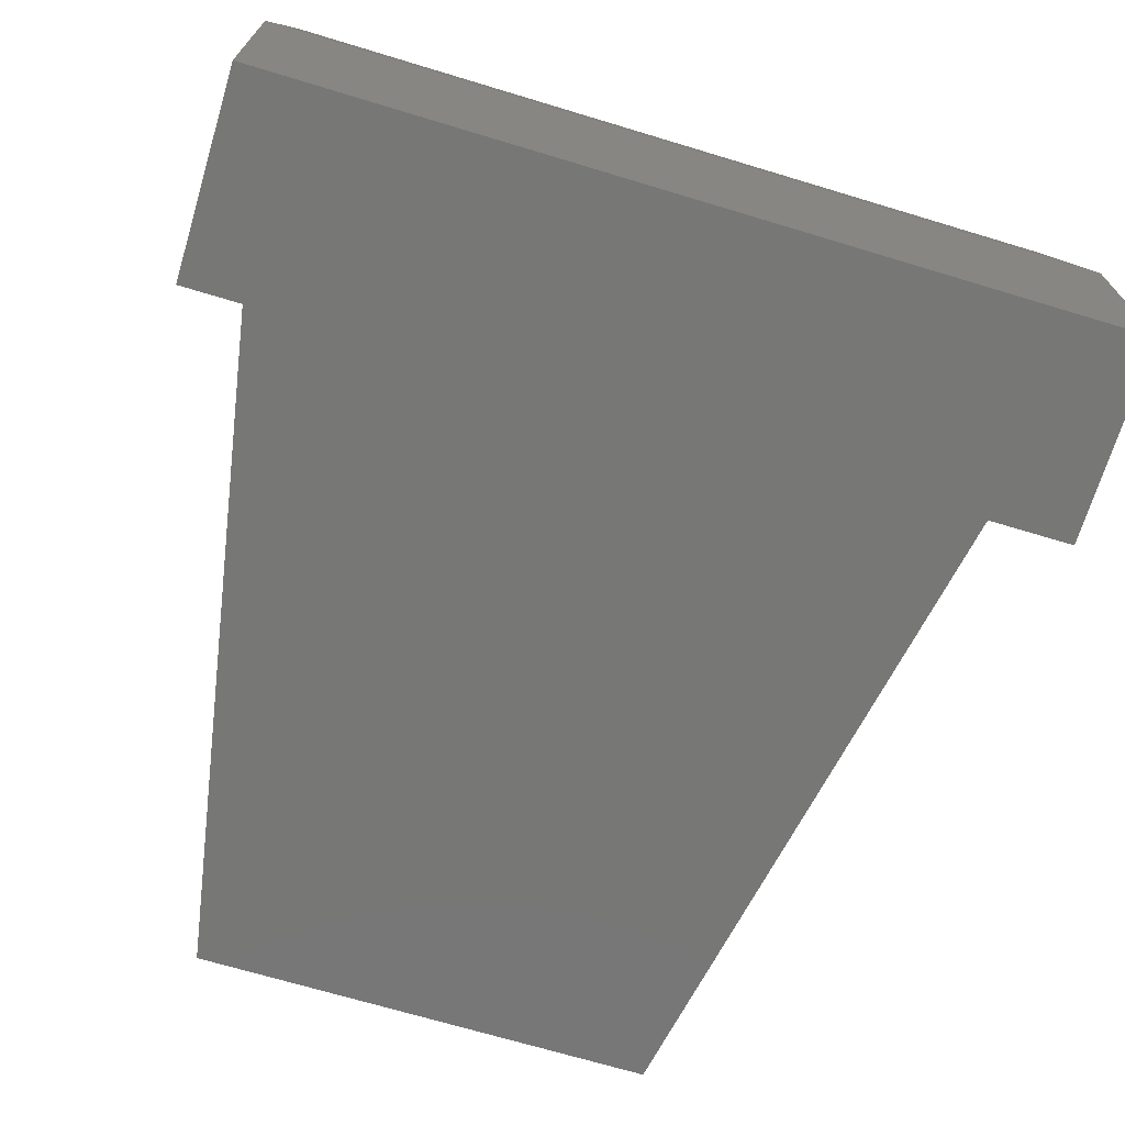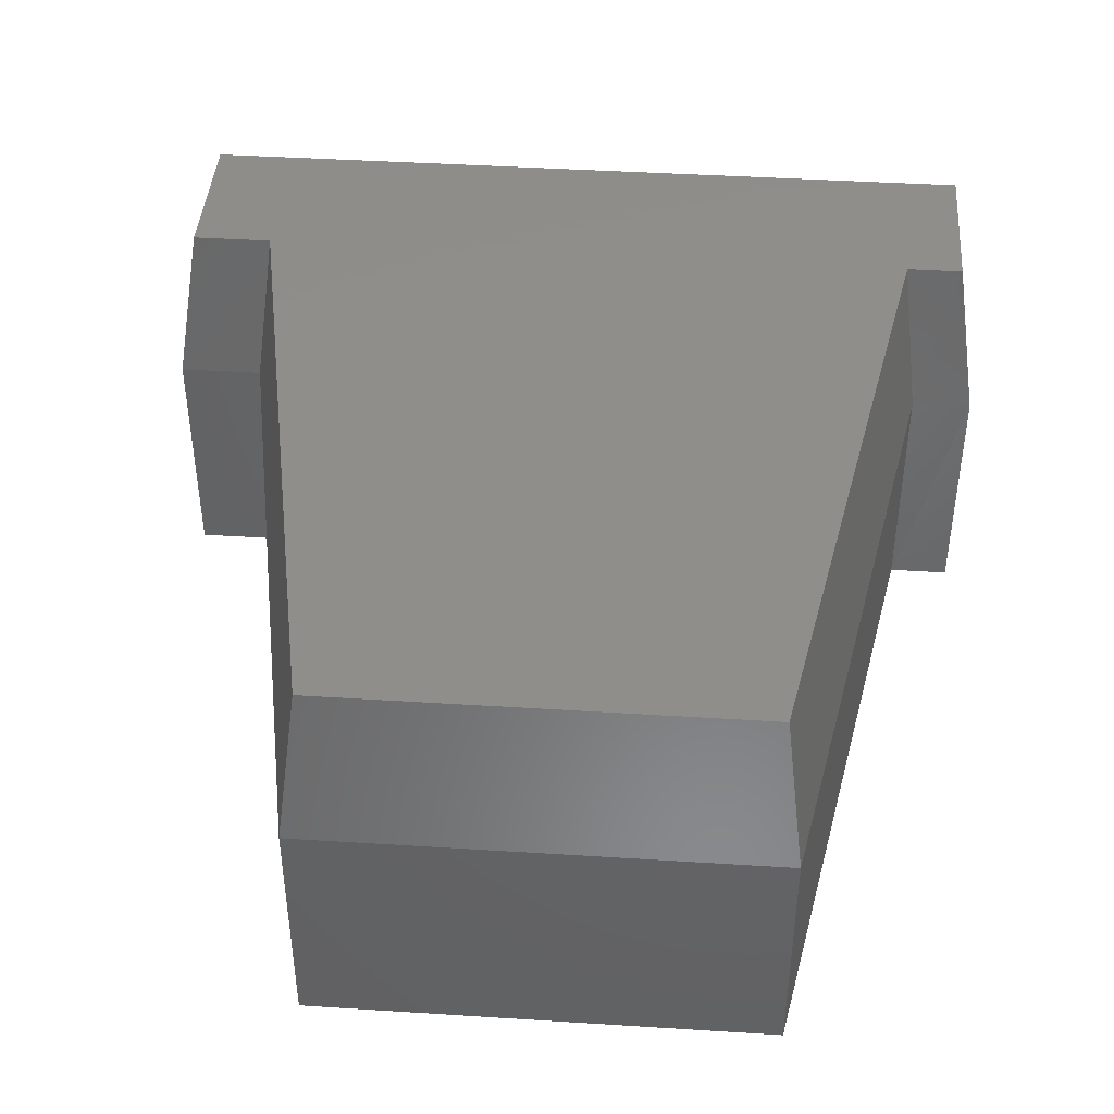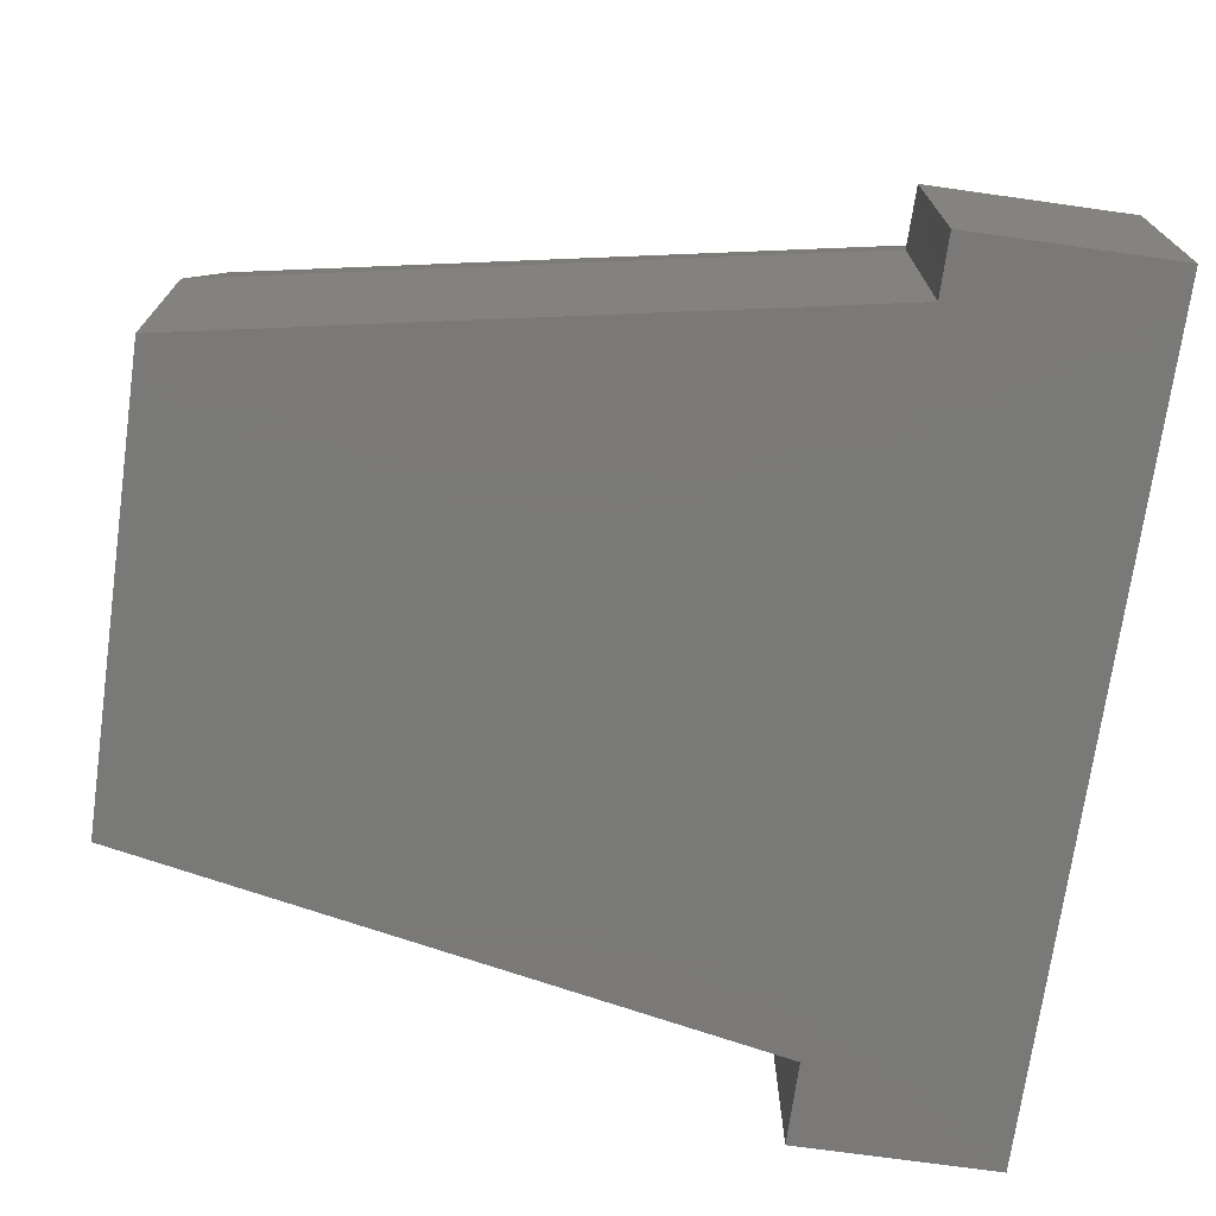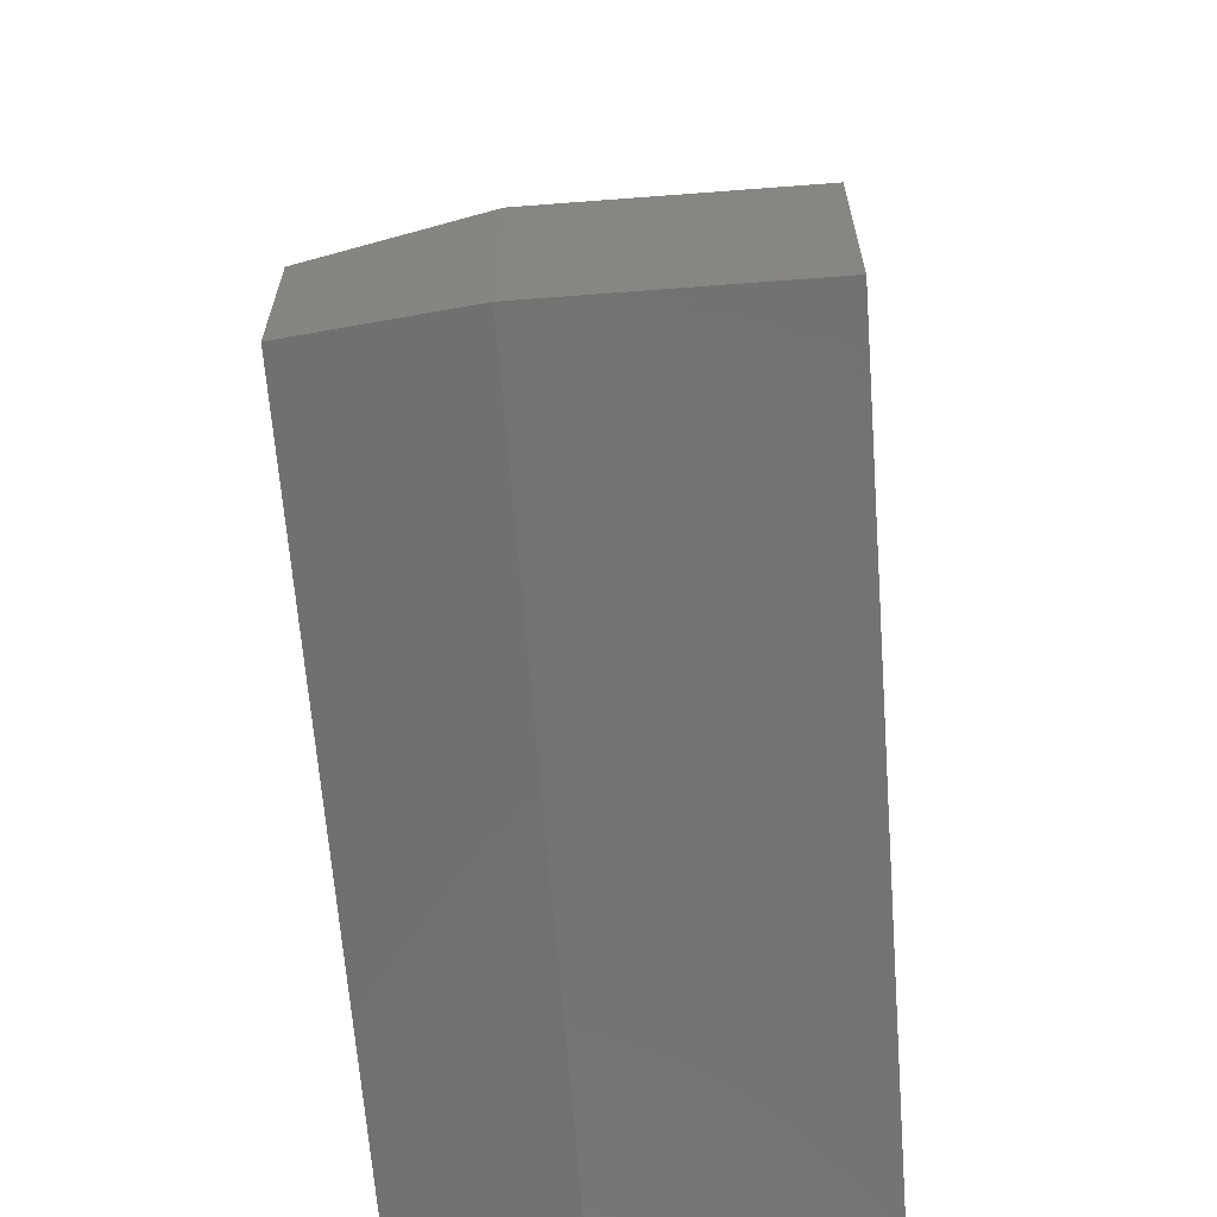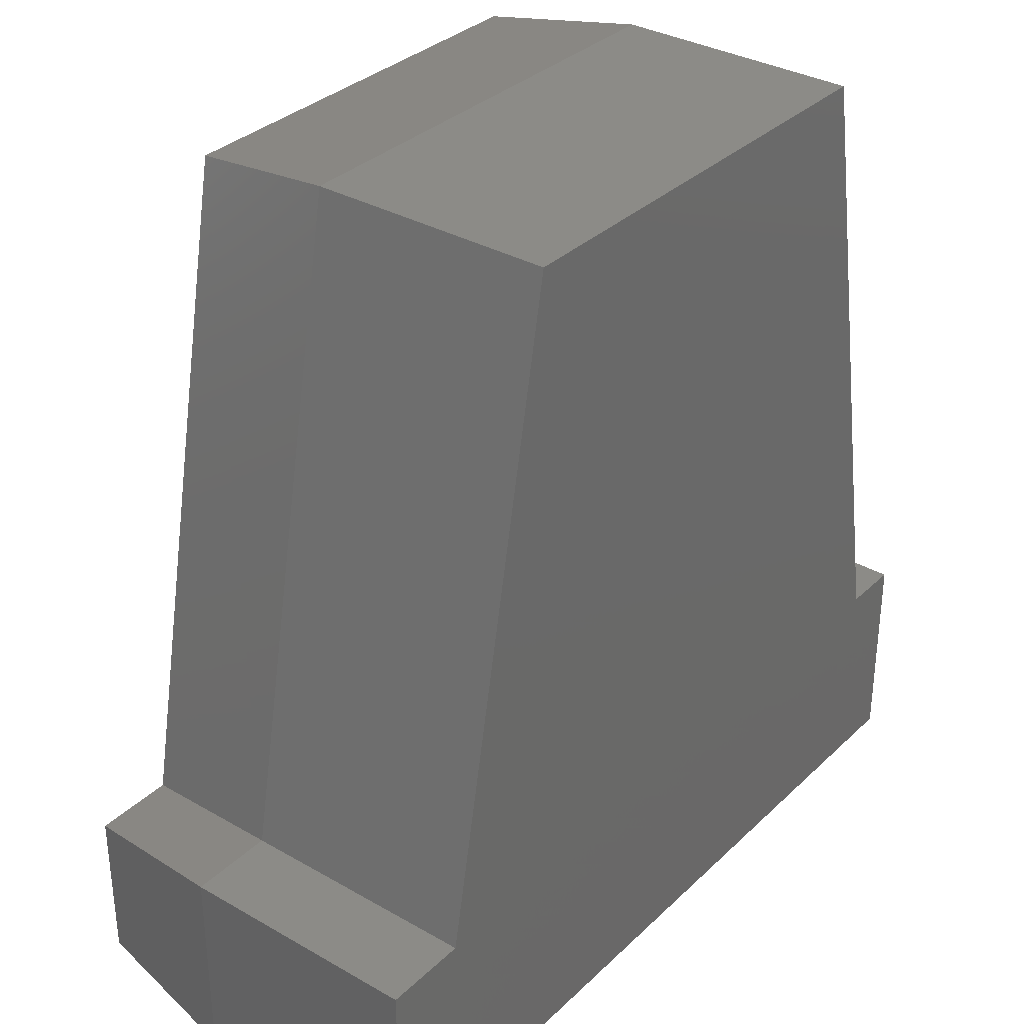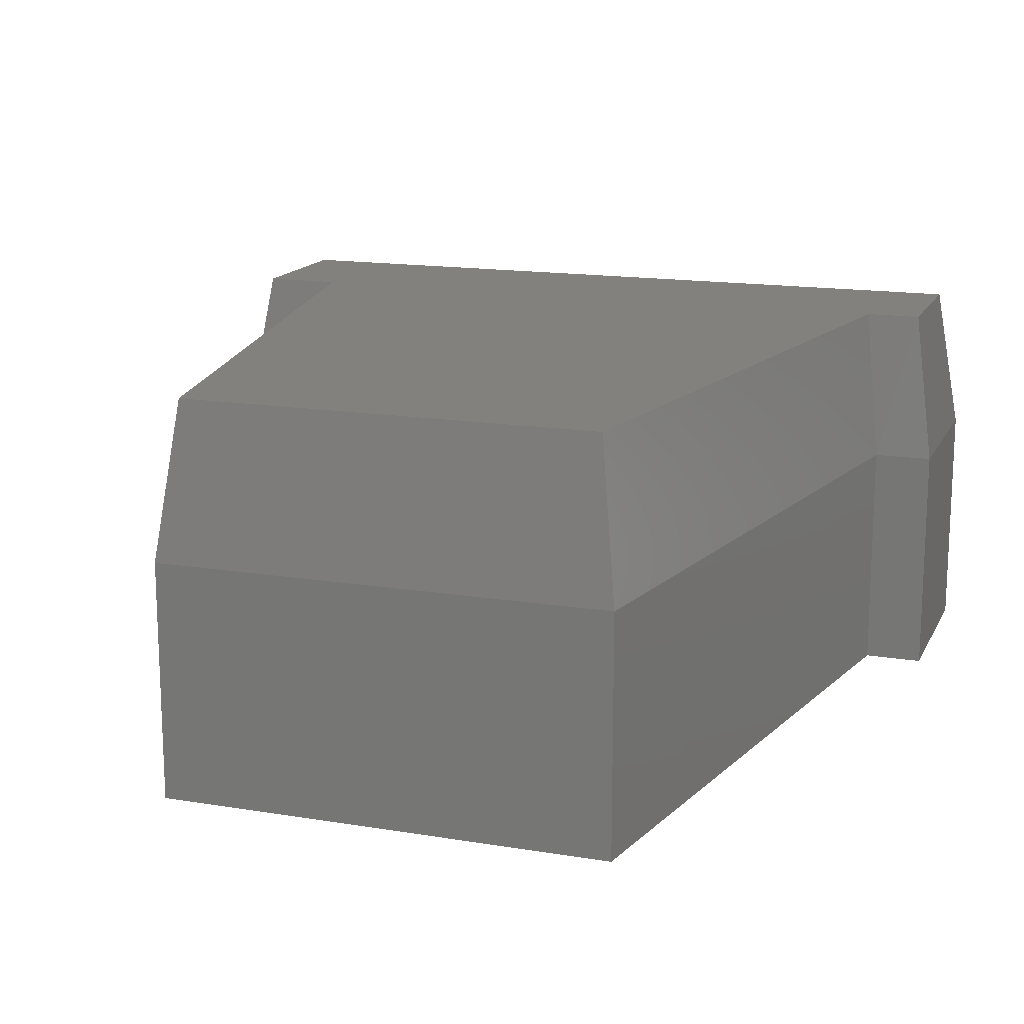
<metadata>
{"format":"stl","ext":"stl","renderer":"f3d","projection":"perspective","resolution":1024,"background":"white","views":[{"elev":-69.6,"azim":163.2,"up":"+Y"},{"elev":42.7,"azim":4.3,"up":"+Y"},{"elev":-72.2,"azim":82.0,"up":"+Y"},{"elev":-65.0,"azim":-85.6,"up":"+Z"},{"elev":33.4,"azim":-51.9,"up":"+Z"},{"elev":15.5,"azim":19.1,"up":"+Y"}]}
</metadata>
<code>
# stl→obj: 27 verts, 50 faces
v -0.5361 -0.2578 0.5525
v -0.5361 -0.1016 0.5525
v -0.6172 -0.2578 0.1324
v -0.6172 -0.1016 0.1324
v -0.2404 -0.2578 0.5525
v -0.2404 -0.1016 0.5525
v -0.1641 -0.2578 0.1324
v -0.1641 -0.1016 0.1328
v -0.1406 5.898e-17 0.01562
v -0.6562 1.735e-18 0.01562
v -0.6562 1.735e-18 0.1168
v -0.6201 5.752e-18 0.1168
v -0.6044 7.494e-18 0.1168
v -0.177 5.494e-17 0.1168
v -0.1406 5.898e-17 0.1168
v -0.5232 1.651e-17 0.5369
v -0.2534 4.646e-17 0.5369
v -0.6719 -0.1016 0.1324
v -0.6719 -0.1016 0
v -0.6719 -0.2578 0.1324
v -0.6719 -0.2578 0
v -0.6201 -0.2578 0.1324
v -0.6201 -0.1016 0.1324
v -0.125 -0.2578 0.1324
v -0.125 -0.1016 0.1324
v -0.125 -0.1016 -3.349e-17
v -0.125 -0.2578 -3.349e-17
f 1 2 3
f 3 2 4
f 5 6 1
f 1 6 2
f 7 8 5
f 5 8 6
f 9 10 11
f 9 11 12
f 9 12 13
f 9 13 14
f 9 14 15
f 13 16 14
f 14 16 17
f 18 19 20
f 20 19 21
f 22 23 20
f 20 23 18
f 3 4 22
f 22 4 23
f 24 25 7
f 7 25 8
f 26 25 27
f 27 25 24
f 21 19 27
f 27 19 26
f 12 4 13
f 12 23 4
f 23 12 18
f 18 12 11
f 2 16 4
f 4 16 13
f 6 17 2
f 2 17 16
f 8 14 6
f 6 14 17
f 25 15 8
f 8 15 14
f 26 9 25
f 25 9 15
f 19 10 26
f 26 10 9
f 18 11 19
f 19 11 10
f 27 24 7
f 27 7 3
f 27 3 22
f 27 22 20
f 27 20 21
f 3 7 1
f 1 7 5

</code>
